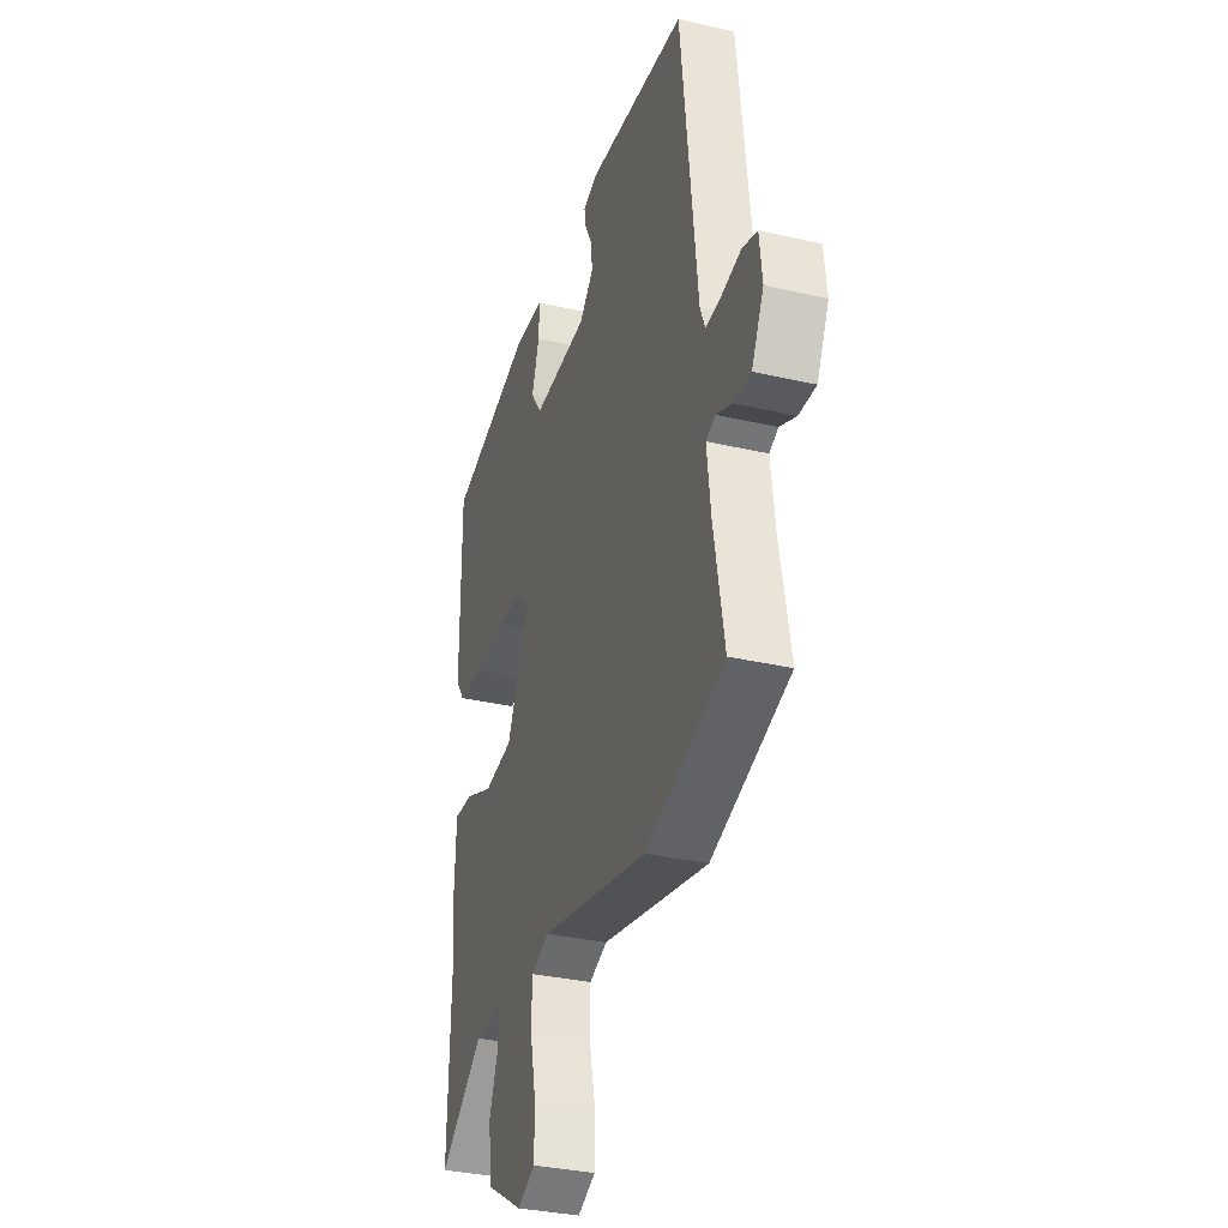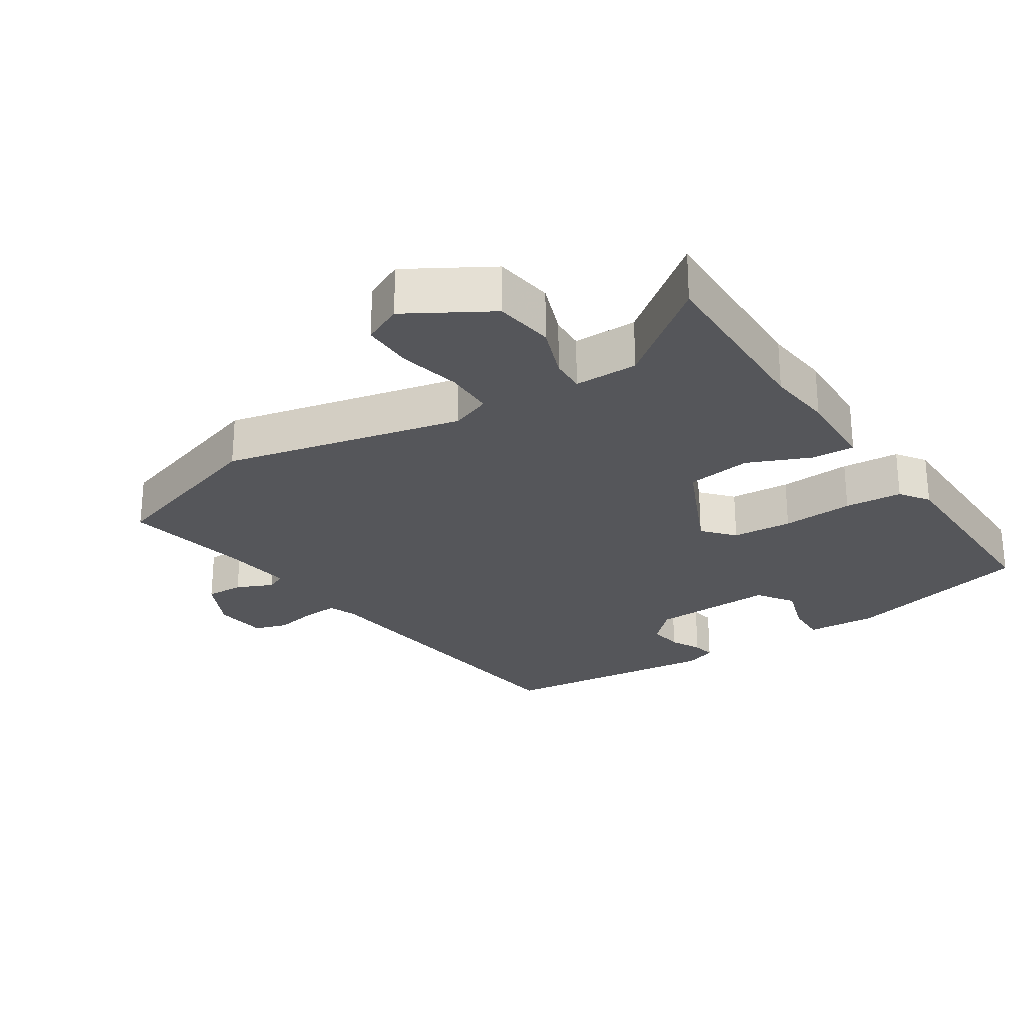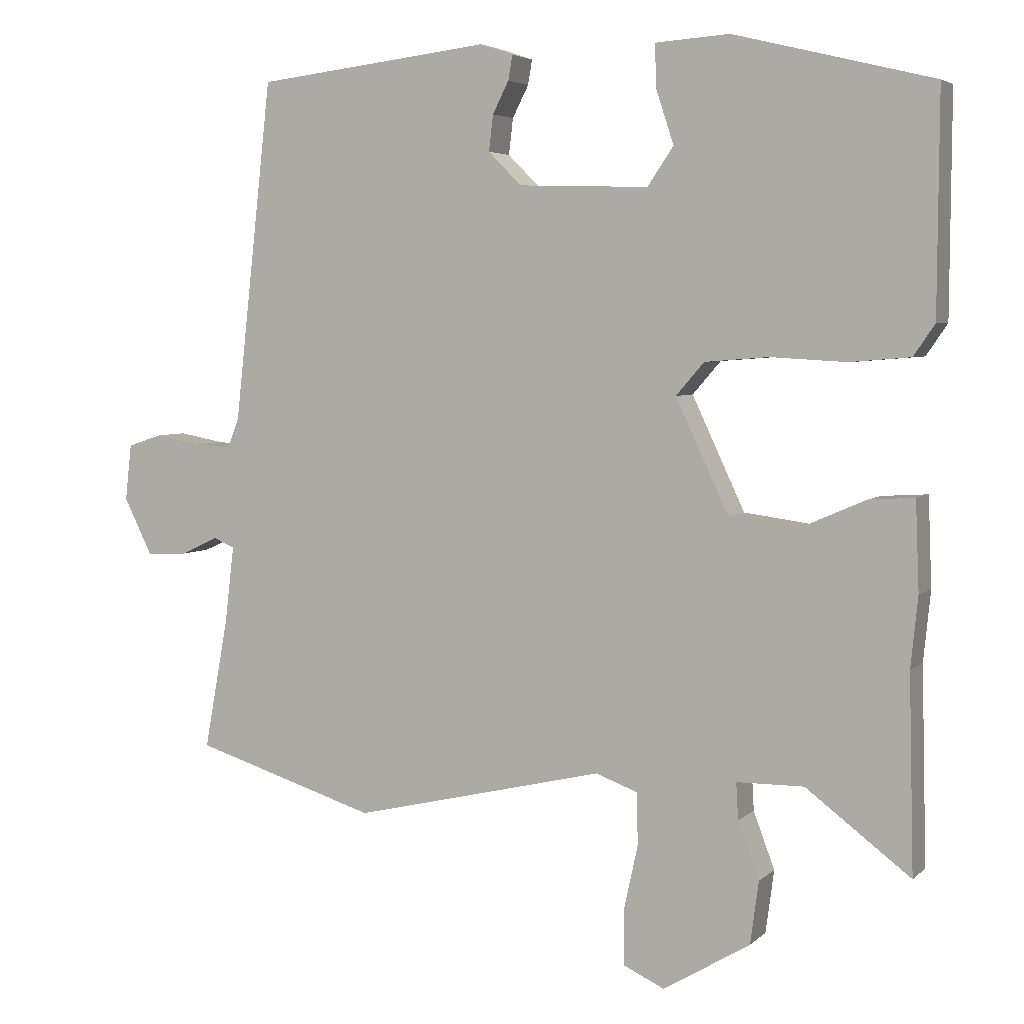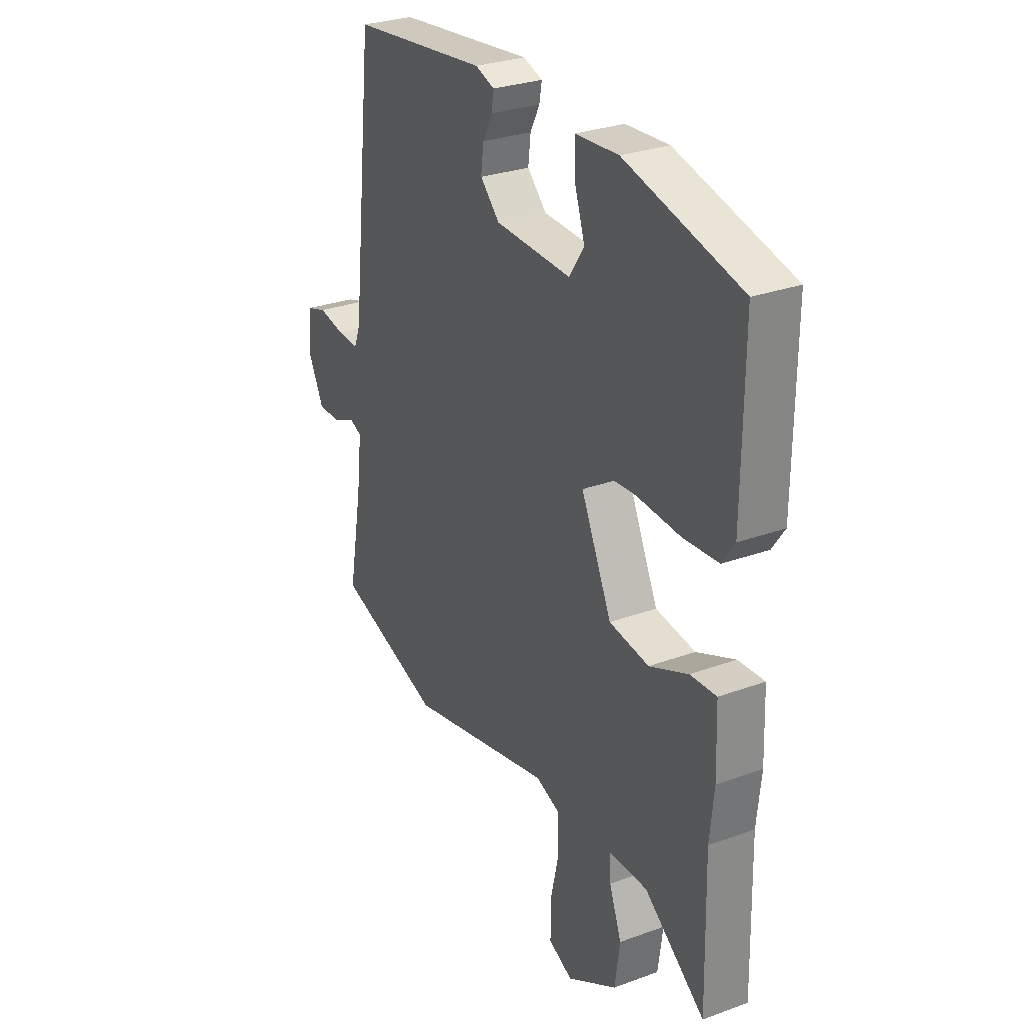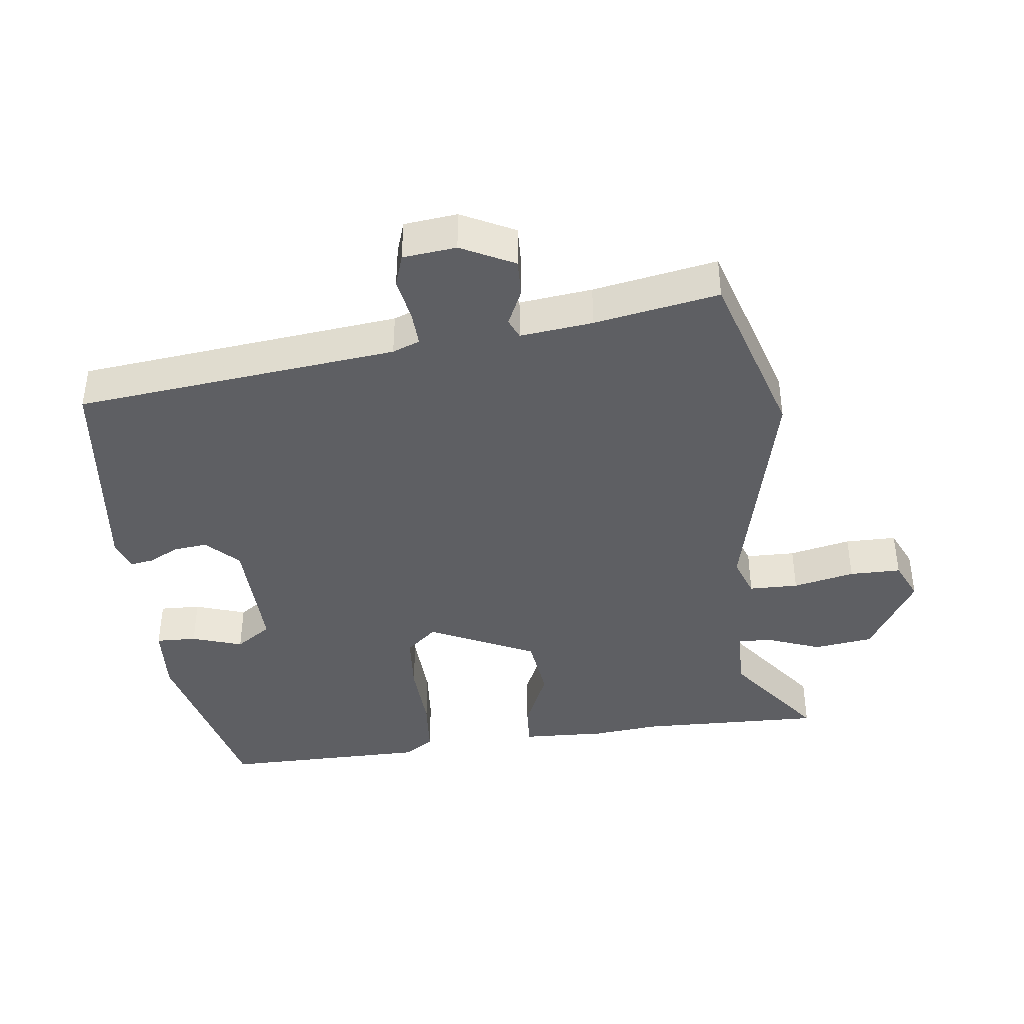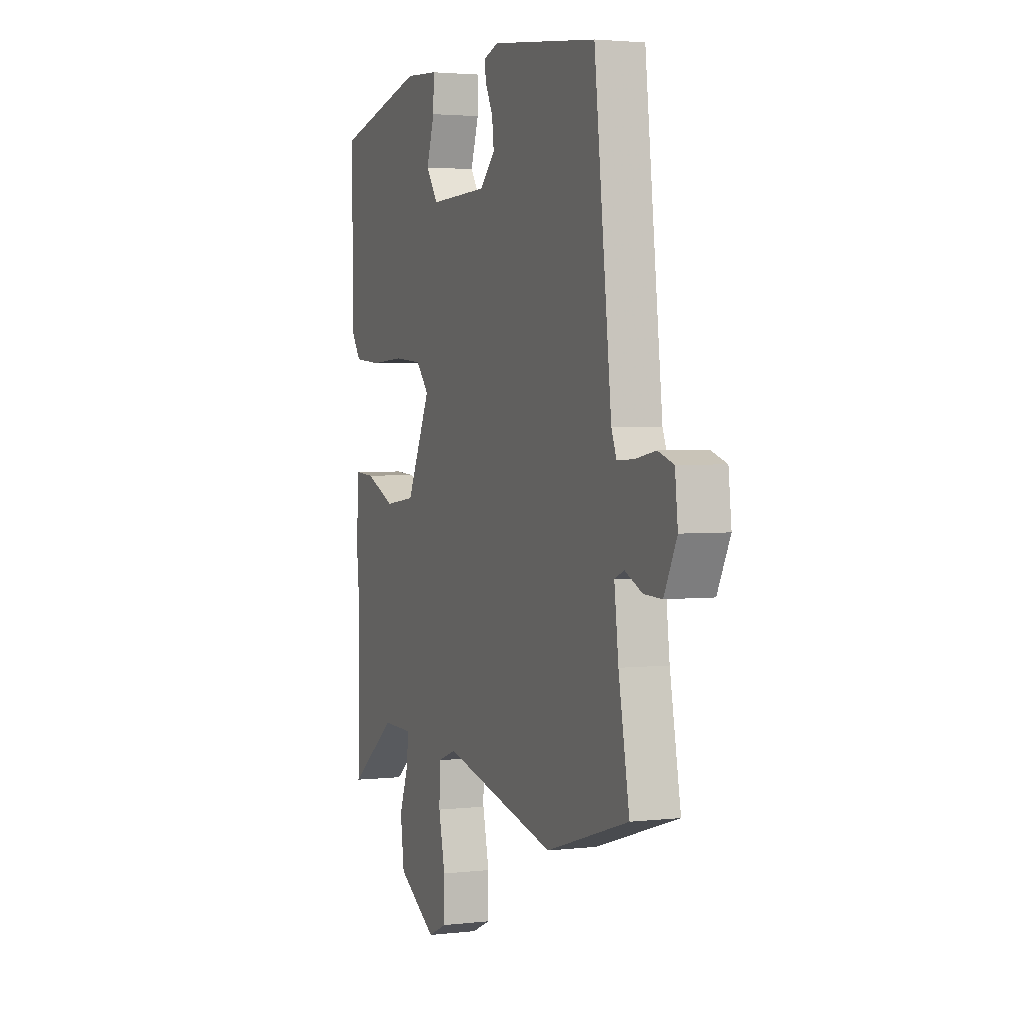
<metadata>
{"format":"obj","ext":"obj","renderer":"f3d","projection":"perspective","resolution":1024,"background":"white","views":[{"elev":-33.6,"azim":72.5,"up":"+Z"},{"elev":-26.0,"azim":-146.4,"up":"+Y"},{"elev":4.5,"azim":-156.9,"up":"+Z"},{"elev":29.0,"azim":-118.5,"up":"+Z"},{"elev":-40.8,"azim":96.9,"up":"+Y"},{"elev":2.8,"azim":68.2,"up":"+Z"}]}
</metadata>
<code>
v 0.56 0.07 -0.481
v 0.3 0.07 -0.562
v -0.057 0.07 -0.478
v -0.117 0.07 -0.5
v -0.118 0.07 -0.574
v -0.098 0.07 -0.666
v -0.098 0.07 -0.743
v -0.157 0.07 -0.77
v -0.28 0.07 -0.696
v -0.292 0.07 -0.607
v -0.262 0.07 -0.527
v -0.259 0.07 -0.475
v -0.354 0.07 -0.474
v -0.502 0.07 -0.586
v -0.495 0.07 -0.309
v -0.505 0.07 -0.21
v -0.5 0.07 -0.084
v -0.436 0.07 -0.088
v -0.342 0.07 -0.129
v -0.245 0.07 -0.116
v -0.17 0.07 0.044
v -0.21 0.07 0.09
v -0.3 0.07 0.097
v -0.407 0.07 0.091
v -0.493 0.07 0.098
v -0.523 0.07 0.142
v -0.525 0.07 0.452
v -0.243 0.07 0.522
v -0.138 0.07 0.515
v -0.14 0.07 0.454
v -0.165 0.07 0.378
v -0.128 0.07 0.324
v 0.057 0.07 0.33
v 0.104 0.07 0.377
v 0.098 0.07 0.428
v 0.075 0.07 0.473
v 0.069 0.07 0.508
v 0.116 0.07 0.524
v 0.449 0.07 0.485
v 0.503 0.07 0.002
v 0.519 0.07 -0.039
v 0.572 0.07 -0.036
v 0.636 0.07 -0.024
v 0.685 0.07 -0.04
v 0.694 0.07 -0.12
v 0.654 0.07 -0.2
v 0.597 0.07 -0.198
v 0.543 0.07 -0.173
v 0.513 0.07 -0.186
v 0.526 0.07 -0.295
v 0.56 0 -0.481
v 0.3 0 -0.562
v -0.057 0 -0.478
v -0.117 0 -0.5
v -0.118 0 -0.574
v -0.098 0 -0.666
v -0.098 0 -0.743
v -0.157 0 -0.77
v -0.28 0 -0.696
v -0.292 0 -0.607
v -0.262 0 -0.527
v -0.259 0 -0.475
v -0.354 0 -0.474
v -0.502 0 -0.586
v -0.495 0 -0.309
v -0.505 0 -0.21
v -0.5 0 -0.084
v -0.436 0 -0.088
v -0.342 0 -0.129
v -0.245 0 -0.116
v -0.17 0 0.044
v -0.21 0 0.09
v -0.3 0 0.097
v -0.407 0 0.091
v -0.493 0 0.098
v -0.523 0 0.142
v -0.525 0 0.452
v -0.243 0 0.522
v -0.138 0 0.515
v -0.14 0 0.454
v -0.165 0 0.378
v -0.128 0 0.324
v 0.057 0 0.33
v 0.104 0 0.377
v 0.098 0 0.428
v 0.075 0 0.473
v 0.069 0 0.508
v 0.116 0 0.524
v 0.449 0 0.485
v 0.503 0 0.002
v 0.519 0 -0.039
v 0.572 0 -0.036
v 0.636 0 -0.024
v 0.685 0 -0.04
v 0.694 0 -0.12
v 0.654 0 -0.2
v 0.597 0 -0.198
v 0.543 0 -0.173
v 0.513 0 -0.186
v 0.526 0 -0.295
f 46 47 48
f 45 46 48
f 44 45 48
f 43 44 48
f 42 43 48
f 41 42 48 49
f 40 41 49
f 39 40 49
f 38 39 49
f 37 38 49
f 36 37 49
f 35 36 49
f 34 35 49 50
f 29 30 31
f 28 29 31
f 27 28 31
f 26 27 31
f 25 26 31
f 24 25 31
f 23 24 31
f 22 23 31 32
f 21 22 32 33
f 17 18 19
f 16 17 19
f 15 16 19
f 15 19 20
f 14 15 20
f 13 14 20
f 34 50 1
f 33 34 1
f 21 33 1
f 20 21 1
f 13 20 1
f 12 13 1
f 9 10 11
f 8 9 11
f 7 8 11
f 6 7 11
f 5 6 11
f 1 2 3
f 12 1 3
f 4 5 11 12
f 3 4 12
f 98 97 96
f 98 96 95
f 98 95 94
f 98 94 93
f 98 93 92
f 99 98 92 91
f 99 91 90
f 99 90 89
f 99 89 88
f 99 88 87
f 99 87 86
f 99 86 85
f 100 99 85 84
f 81 80 79
f 81 79 78
f 81 78 77
f 81 77 76
f 81 76 75
f 81 75 74
f 81 74 73
f 82 81 73 72
f 83 82 72 71
f 69 68 67
f 69 67 66
f 69 66 65
f 70 69 65
f 70 65 64
f 70 64 63
f 51 100 84
f 51 84 83
f 51 83 71
f 51 71 70
f 51 70 63
f 51 63 62
f 61 60 59
f 61 59 58
f 61 58 57
f 61 57 56
f 61 56 55
f 53 52 51
f 53 51 62
f 62 61 55 54
f 62 54 53
f 1 51 52 2
f 2 52 53 3
f 3 53 54 4
f 4 54 55 5
f 5 55 56 6
f 6 56 57 7
f 7 57 58 8
f 8 58 59 9
f 9 59 60 10
f 10 60 61 11
f 11 61 62 12
f 12 62 63 13
f 13 63 64 14
f 14 64 65 15
f 15 65 66 16
f 16 66 67 17
f 17 67 68 18
f 18 68 69 19
f 19 69 70 20
f 20 70 71 21
f 21 71 72 22
f 22 72 73 23
f 23 73 74 24
f 24 74 75 25
f 25 75 76 26
f 26 76 77 27
f 27 77 78 28
f 28 78 79 29
f 29 79 80 30
f 30 80 81 31
f 31 81 82 32
f 32 82 83 33
f 33 83 84 34
f 34 84 85 35
f 35 85 86 36
f 36 86 87 37
f 37 87 88 38
f 38 88 89 39
f 39 89 90 40
f 40 90 91 41
f 41 91 92 42
f 42 92 93 43
f 43 93 94 44
f 44 94 95 45
f 45 95 96 46
f 46 96 97 47
f 47 97 98 48
f 48 98 99 49
f 49 99 100 50
f 50 100 51 1

</code>
